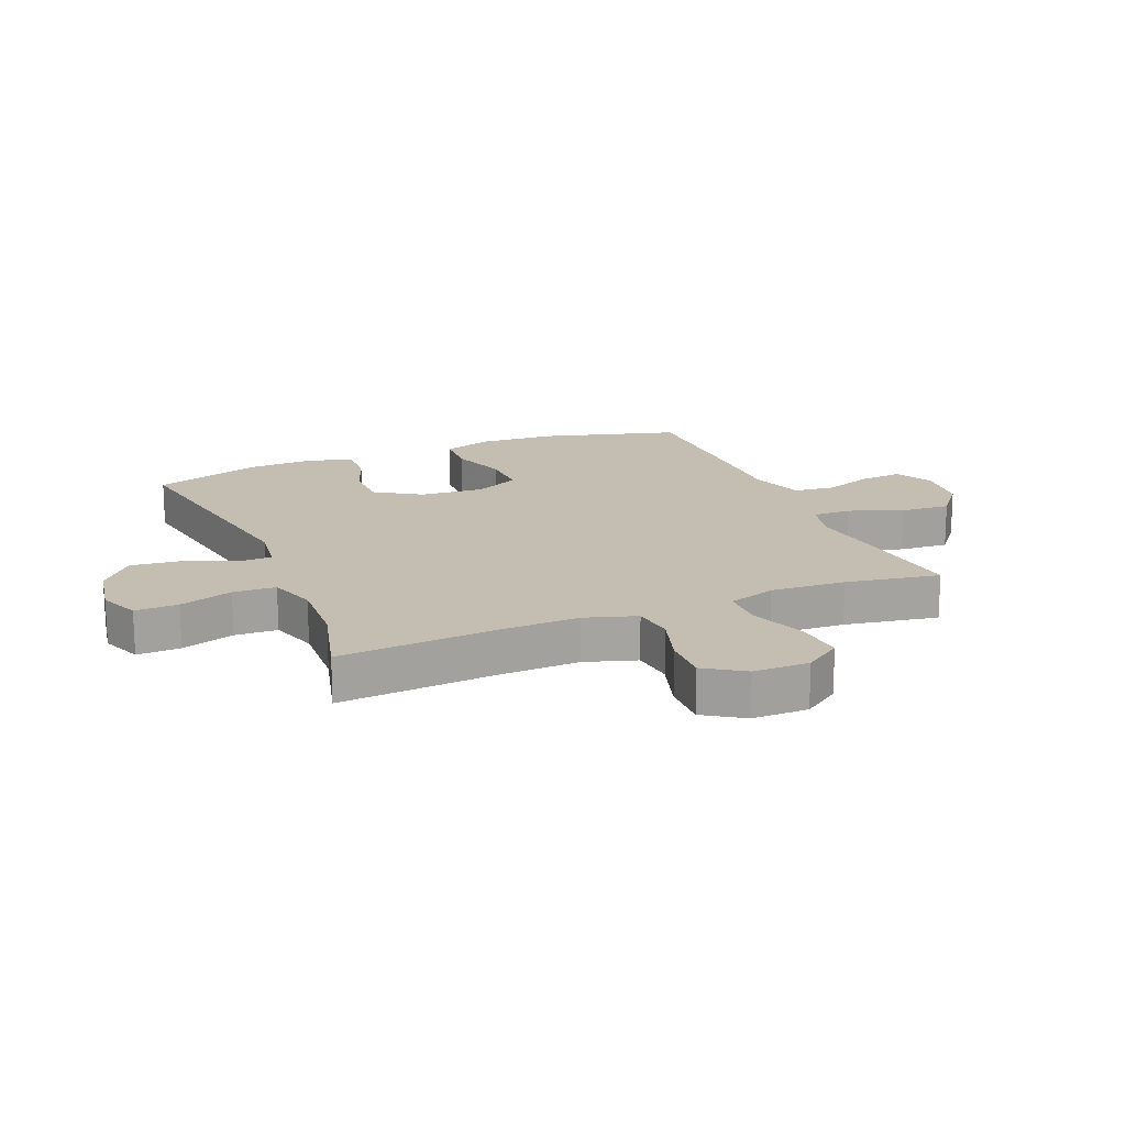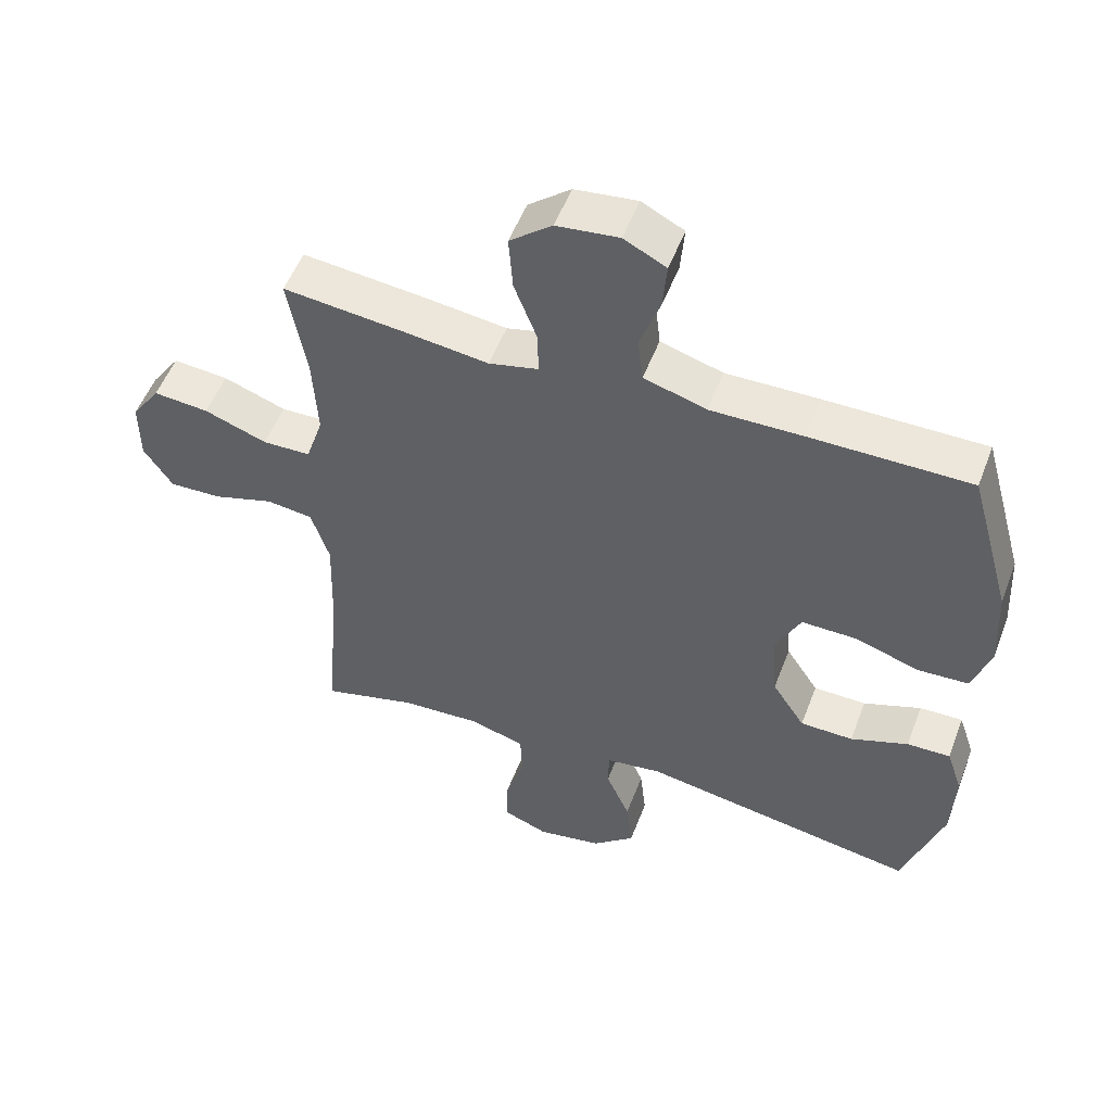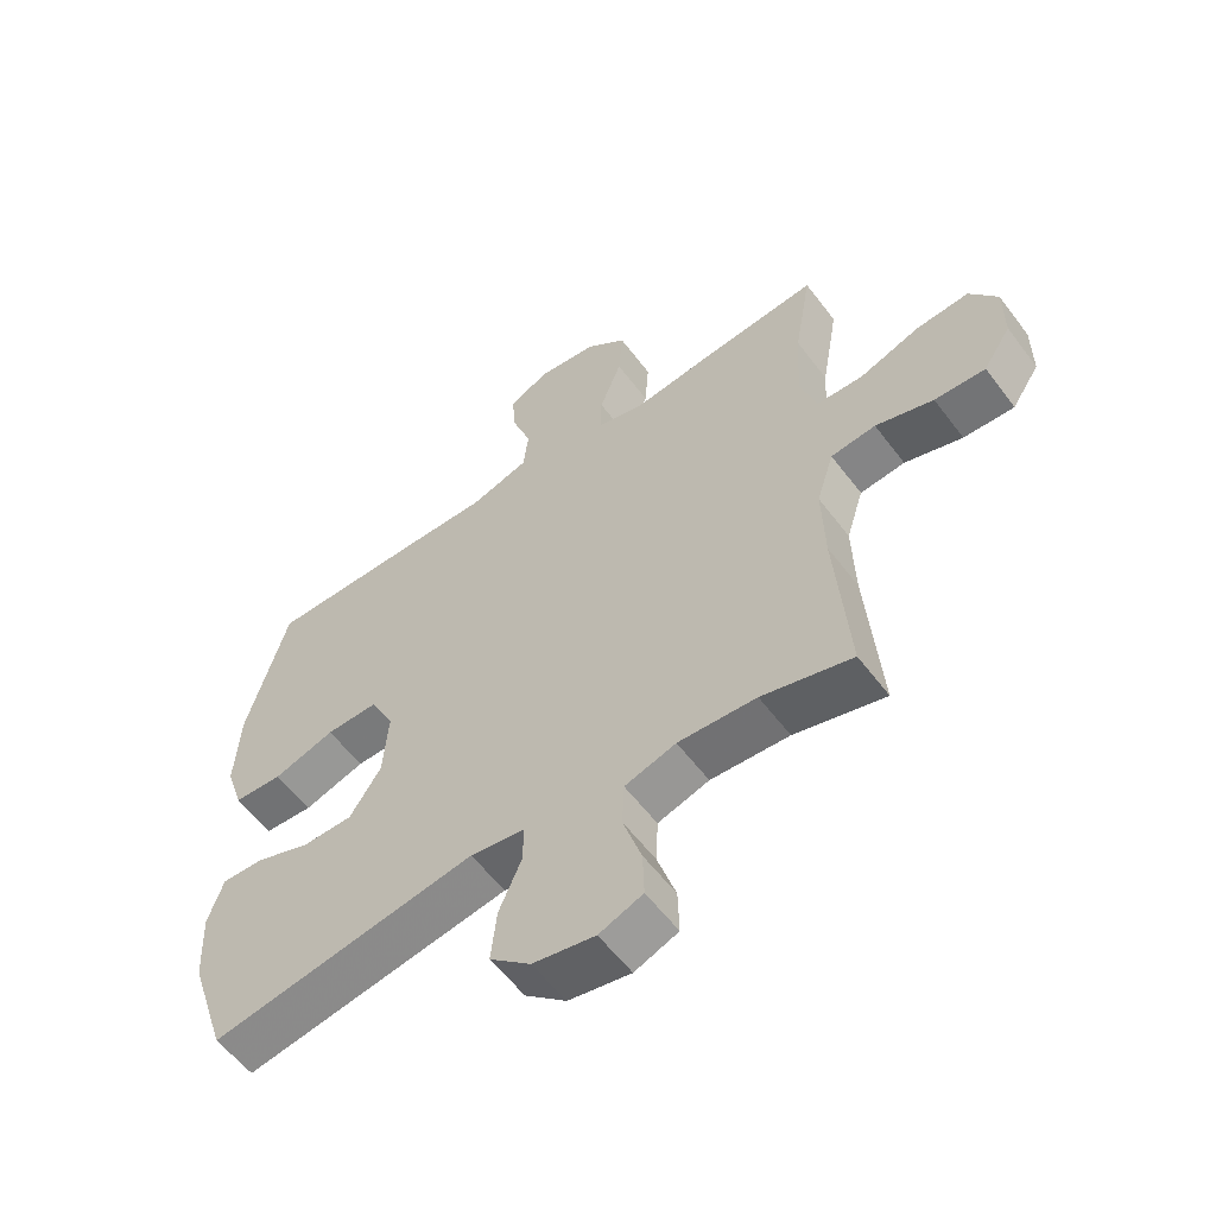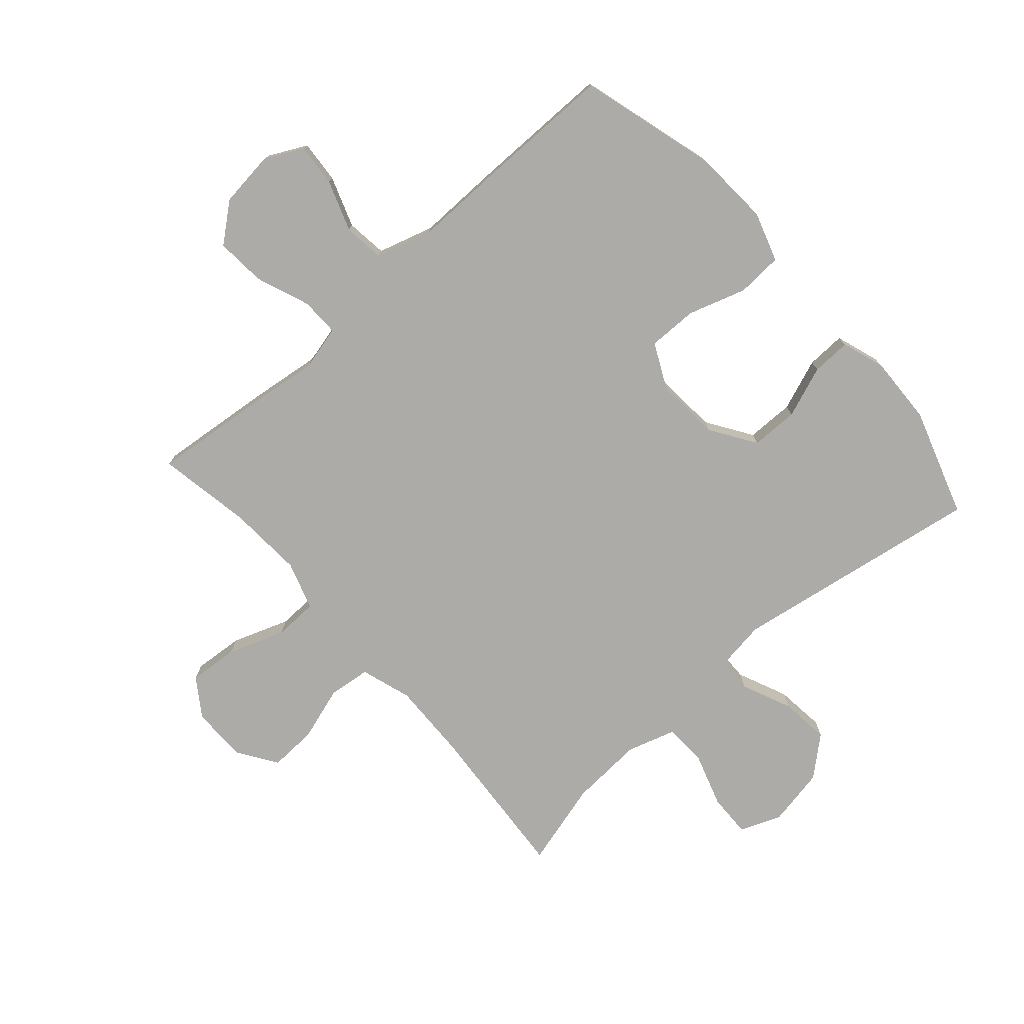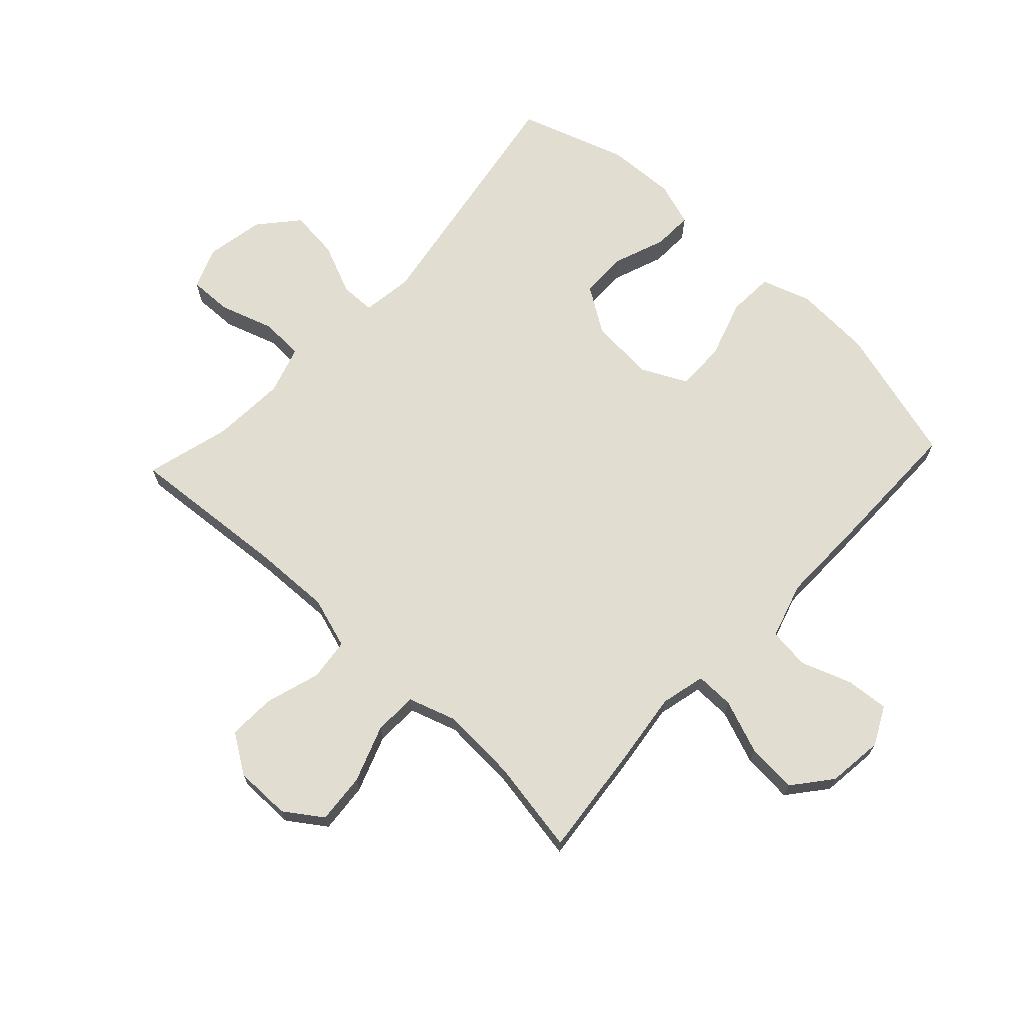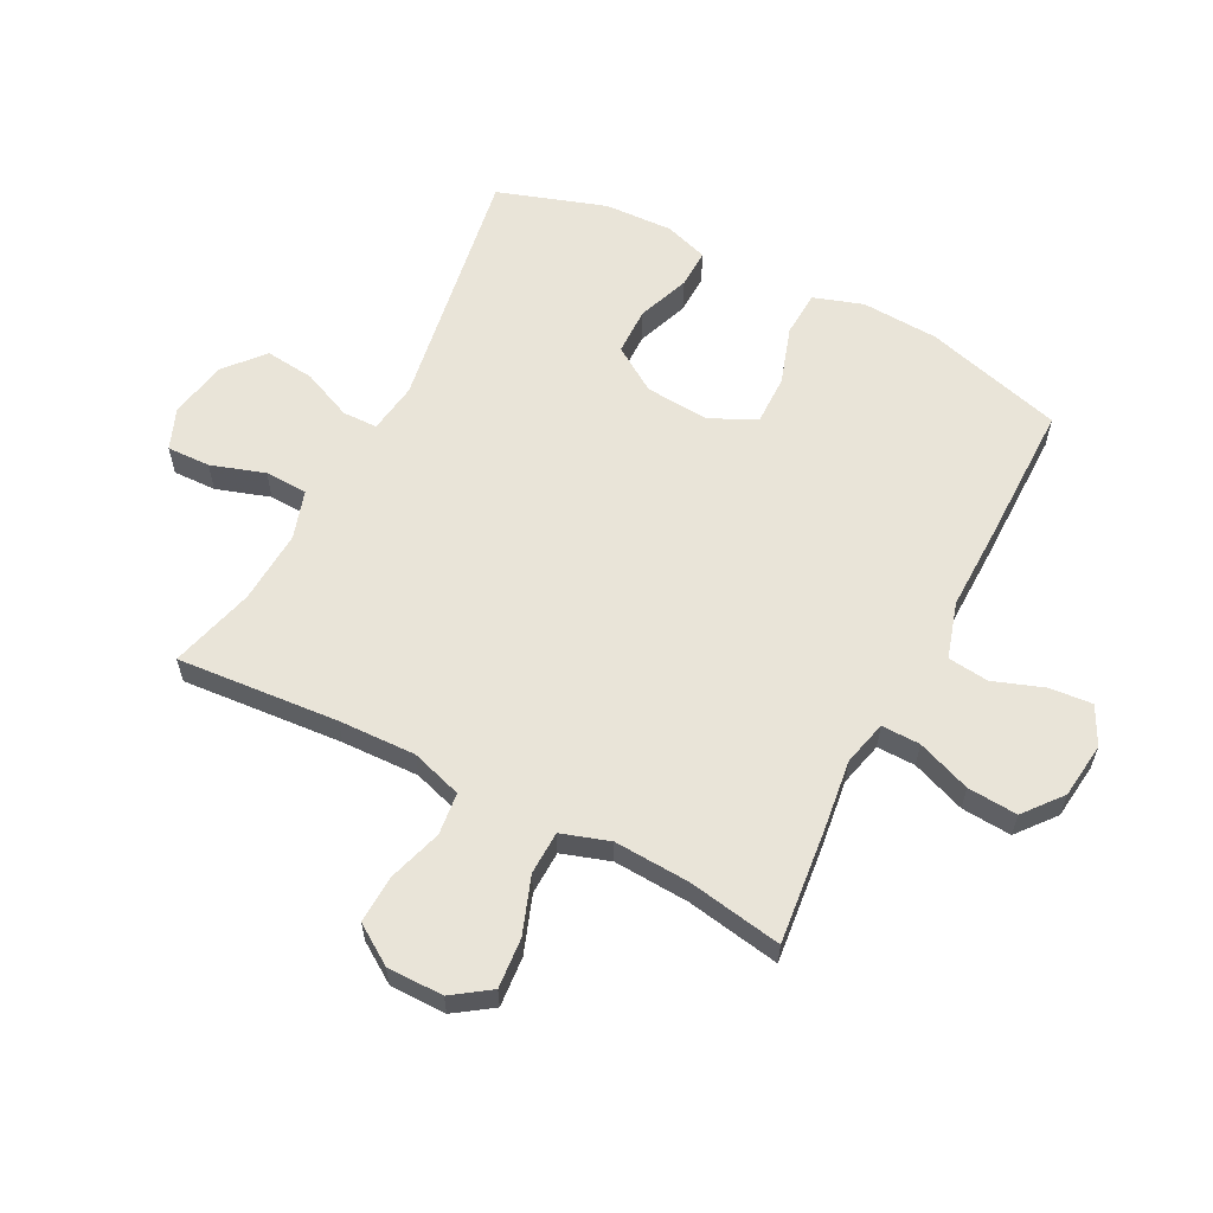
<metadata>
{"format":"obj","ext":"obj","renderer":"f3d","projection":"perspective","resolution":1024,"background":"white","views":[{"elev":17.2,"azim":-112.7,"up":"+Y"},{"elev":52.9,"azim":20.6,"up":"+Z"},{"elev":-57.6,"azim":-143.4,"up":"+Z"},{"elev":-76.3,"azim":41.6,"up":"+Y"},{"elev":68.9,"azim":-47.0,"up":"+Y"},{"elev":60.1,"azim":-62.7,"up":"+Y"}]}
</metadata>
<code>
v -0.5 0.07 -0.5
v -0.479 0.07 -0.232
v -0.475 0.07 -0.104
v -0.502 0.07 -0.019
v -0.572 0.07 -0.011
v -0.662 0.07 -0.039
v -0.741 0.07 -0.042
v -0.784 0.07 0.023
v -0.784 0.07 0.116
v -0.741 0.07 0.178
v -0.658 0.07 0.171
v -0.564 0.07 0.137
v -0.492 0.07 0.139
v -0.466 0.07 0.219
v -0.473 0.07 0.344
v -0.5 0.07 0.5
v -0.31 0.07 0.48
v -0.193 0.07 0.465
v -0.119 0.07 0.483
v -0.12 0.07 0.547
v -0.154 0.07 0.636
v -0.16 0.07 0.719
v -0.097 0.07 0.77
v -0.004 0.07 0.781
v 0.059 0.07 0.749
v 0.053 0.07 0.678
v 0.023 0.07 0.594
v 0.031 0.07 0.526
v 0.124 0.07 0.498
v 0.262 0.07 0.5
v 0.5 0.07 0.5
v 0.564 0.07 0.271
v 0.571 0.07 0.143
v 0.544 0.07 0.061
v 0.468 0.07 0.057
v 0.372 0.07 0.088
v 0.29 0.07 0.089
v 0.253 0.07 0.014
v 0.261 0.07 -0.093
v 0.31 0.07 -0.168
v 0.389 0.07 -0.169
v 0.475 0.07 -0.137
v 0.54 0.07 -0.135
v 0.564 0.07 -0.207
v 0.559 0.07 -0.321
v 0.5 0.07 -0.5
v 0.084 0.07 -0.431
v 0 0.07 -0.443
v -0.001 0.07 -0.501
v 0.035 0.07 -0.584
v 0.044 0.07 -0.666
v -0.02 0.07 -0.721
v -0.117 0.07 -0.739
v -0.185 0.07 -0.712
v -0.183 0.07 -0.64
v -0.154 0.07 -0.551
v -0.157 0.07 -0.48
v -0.237 0.07 -0.455
v -0.359 0.07 -0.462
v -0.5 0 -0.5
v -0.479 0 -0.232
v -0.475 0 -0.104
v -0.502 0 -0.019
v -0.572 0 -0.011
v -0.662 0 -0.039
v -0.741 0 -0.042
v -0.784 0 0.023
v -0.784 0 0.116
v -0.741 0 0.178
v -0.658 0 0.171
v -0.564 0 0.137
v -0.492 0 0.139
v -0.466 0 0.219
v -0.473 0 0.344
v -0.5 0 0.5
v -0.31 0 0.48
v -0.193 0 0.465
v -0.119 0 0.483
v -0.12 0 0.547
v -0.154 0 0.636
v -0.16 0 0.719
v -0.097 0 0.77
v -0.004 0 0.781
v 0.059 0 0.749
v 0.053 0 0.678
v 0.023 0 0.594
v 0.031 0 0.526
v 0.124 0 0.498
v 0.262 0 0.5
v 0.5 0 0.5
v 0.564 0 0.271
v 0.571 0 0.143
v 0.544 0 0.061
v 0.468 0 0.057
v 0.372 0 0.088
v 0.29 0 0.089
v 0.253 0 0.014
v 0.261 0 -0.093
v 0.31 0 -0.168
v 0.389 0 -0.169
v 0.475 0 -0.137
v 0.54 0 -0.135
v 0.564 0 -0.207
v 0.559 0 -0.321
v 0.5 0 -0.5
v 0.084 0 -0.431
v 0 0 -0.443
v -0.001 0 -0.501
v 0.035 0 -0.584
v 0.044 0 -0.666
v -0.02 0 -0.721
v -0.117 0 -0.739
v -0.185 0 -0.712
v -0.183 0 -0.64
v -0.154 0 -0.551
v -0.157 0 -0.48
v -0.237 0 -0.455
v -0.359 0 -0.462
f 53 54 55 56
f 53 56 57
f 52 53 57
f 49 50 51 52
f 48 49 52 57
f 44 45 46 47
f 44 47 48
f 41 42 43 44
f 40 41 44 48
f 39 40 48 57
f 33 34 35 36
f 33 36 37
f 32 33 37
f 29 30 31 32
f 28 29 32 37
f 24 25 26 27
f 24 27 28
f 23 24 28
f 20 21 22 23
f 19 20 23 28
f 15 16 17 18
f 14 15 18 19
f 13 14 19 28
f 9 10 11 12
f 9 12 13
f 8 9 13
f 5 6 7 8
f 4 5 8 13
f 3 4 13 28
f 59 1 2
f 58 59 2 3
f 38 39 57 58
f 37 38 58
f 3 28 37 58
f 115 114 113 112
f 116 115 112
f 116 112 111
f 111 110 109 108
f 116 111 108 107
f 106 105 104 103
f 107 106 103
f 103 102 101 100
f 107 103 100 99
f 116 107 99 98
f 95 94 93 92
f 96 95 92
f 96 92 91
f 91 90 89 88
f 96 91 88 87
f 86 85 84 83
f 87 86 83
f 87 83 82
f 82 81 80 79
f 87 82 79 78
f 77 76 75 74
f 78 77 74 73
f 87 78 73 72
f 71 70 69 68
f 72 71 68
f 72 68 67
f 67 66 65 64
f 72 67 64 63
f 87 72 63 62
f 61 60 118
f 62 61 118 117
f 117 116 98 97
f 117 97 96
f 117 96 87 62
f 1 60 61 2
f 2 61 62 3
f 3 62 63 4
f 4 63 64 5
f 5 64 65 6
f 6 65 66 7
f 7 66 67 8
f 8 67 68 9
f 9 68 69 10
f 10 69 70 11
f 11 70 71 12
f 12 71 72 13
f 13 72 73 14
f 14 73 74 15
f 15 74 75 16
f 16 75 76 17
f 17 76 77 18
f 18 77 78 19
f 19 78 79 20
f 20 79 80 21
f 21 80 81 22
f 22 81 82 23
f 23 82 83 24
f 24 83 84 25
f 25 84 85 26
f 26 85 86 27
f 27 86 87 28
f 28 87 88 29
f 29 88 89 30
f 30 89 90 31
f 31 90 91 32
f 32 91 92 33
f 33 92 93 34
f 34 93 94 35
f 35 94 95 36
f 36 95 96 37
f 37 96 97 38
f 38 97 98 39
f 39 98 99 40
f 40 99 100 41
f 41 100 101 42
f 42 101 102 43
f 43 102 103 44
f 44 103 104 45
f 45 104 105 46
f 46 105 106 47
f 47 106 107 48
f 48 107 108 49
f 49 108 109 50
f 50 109 110 51
f 51 110 111 52
f 52 111 112 53
f 53 112 113 54
f 54 113 114 55
f 55 114 115 56
f 56 115 116 57
f 57 116 117 58
f 58 117 118 59
f 59 118 60 1

</code>
